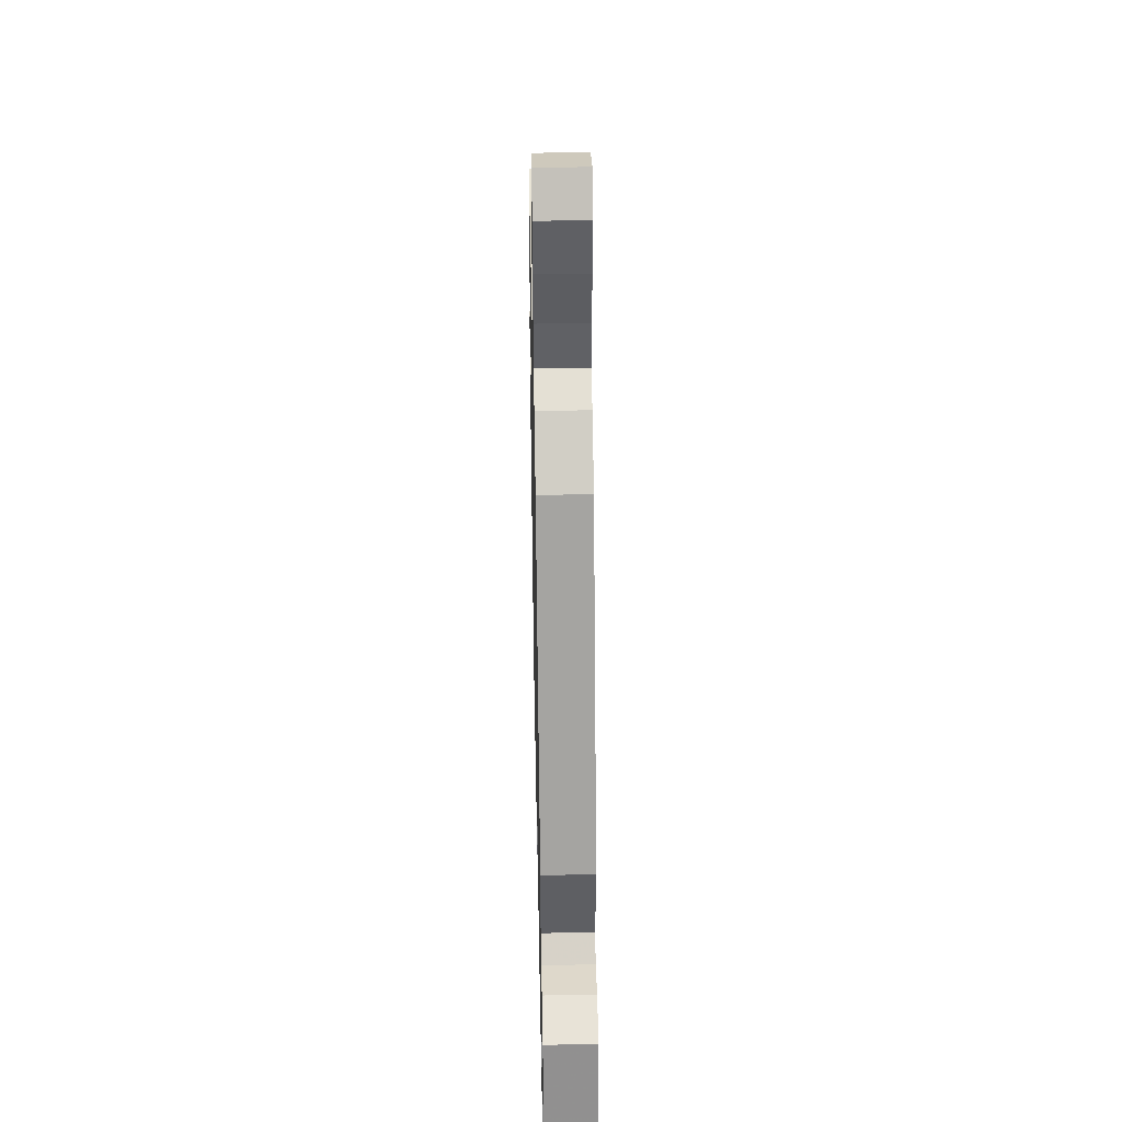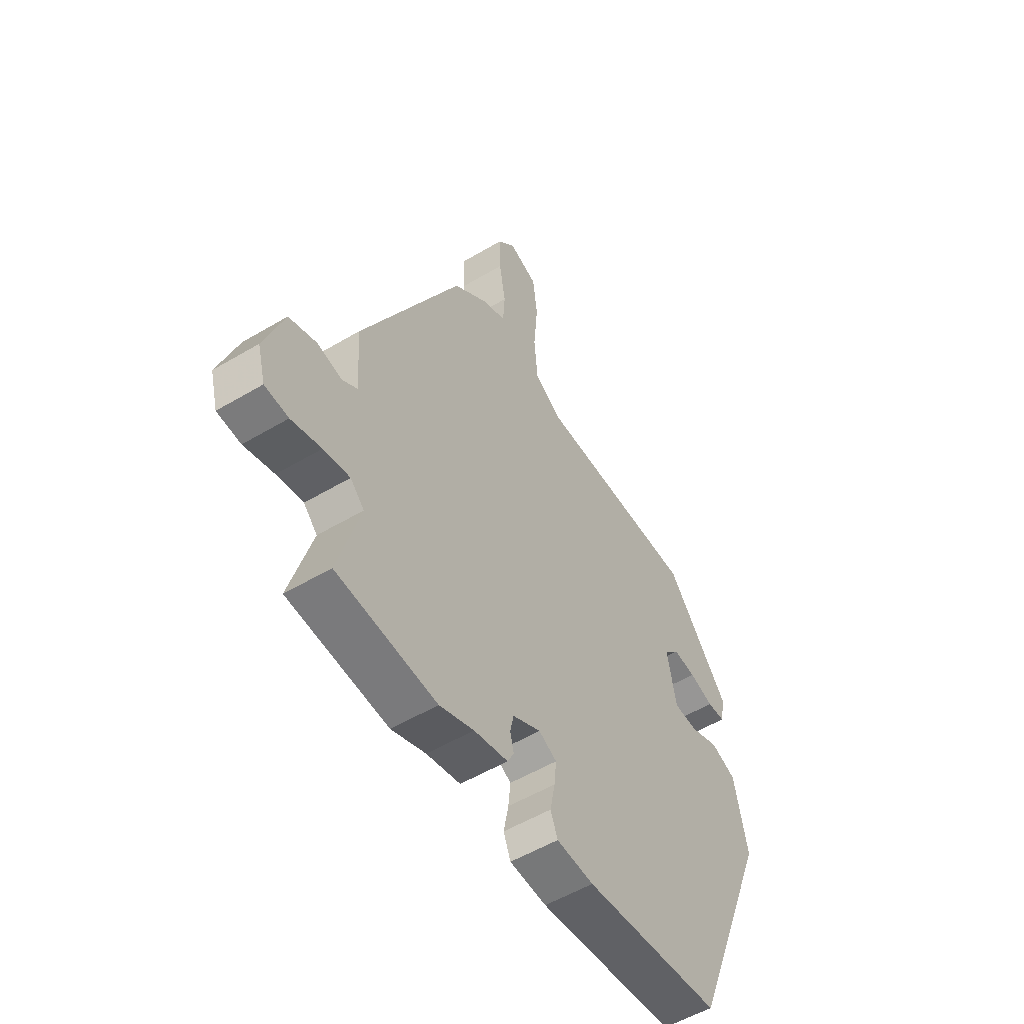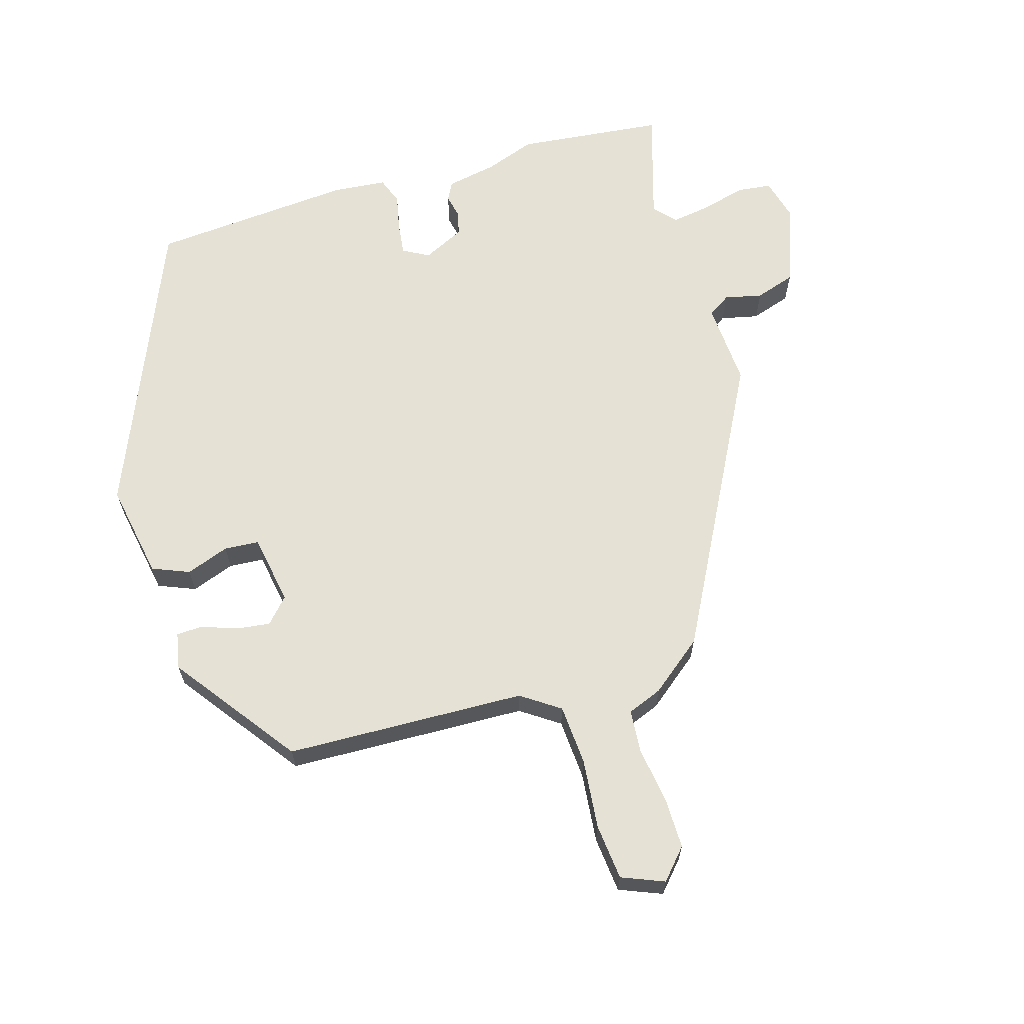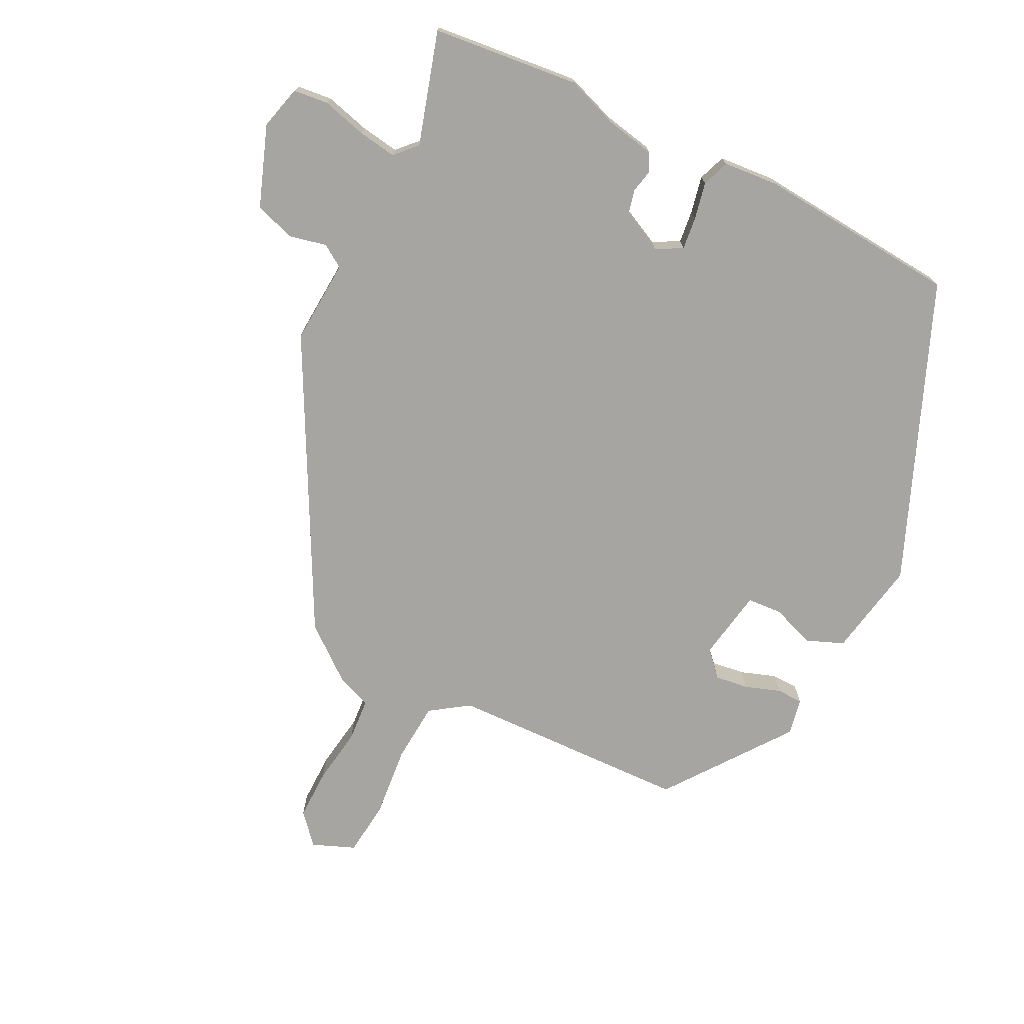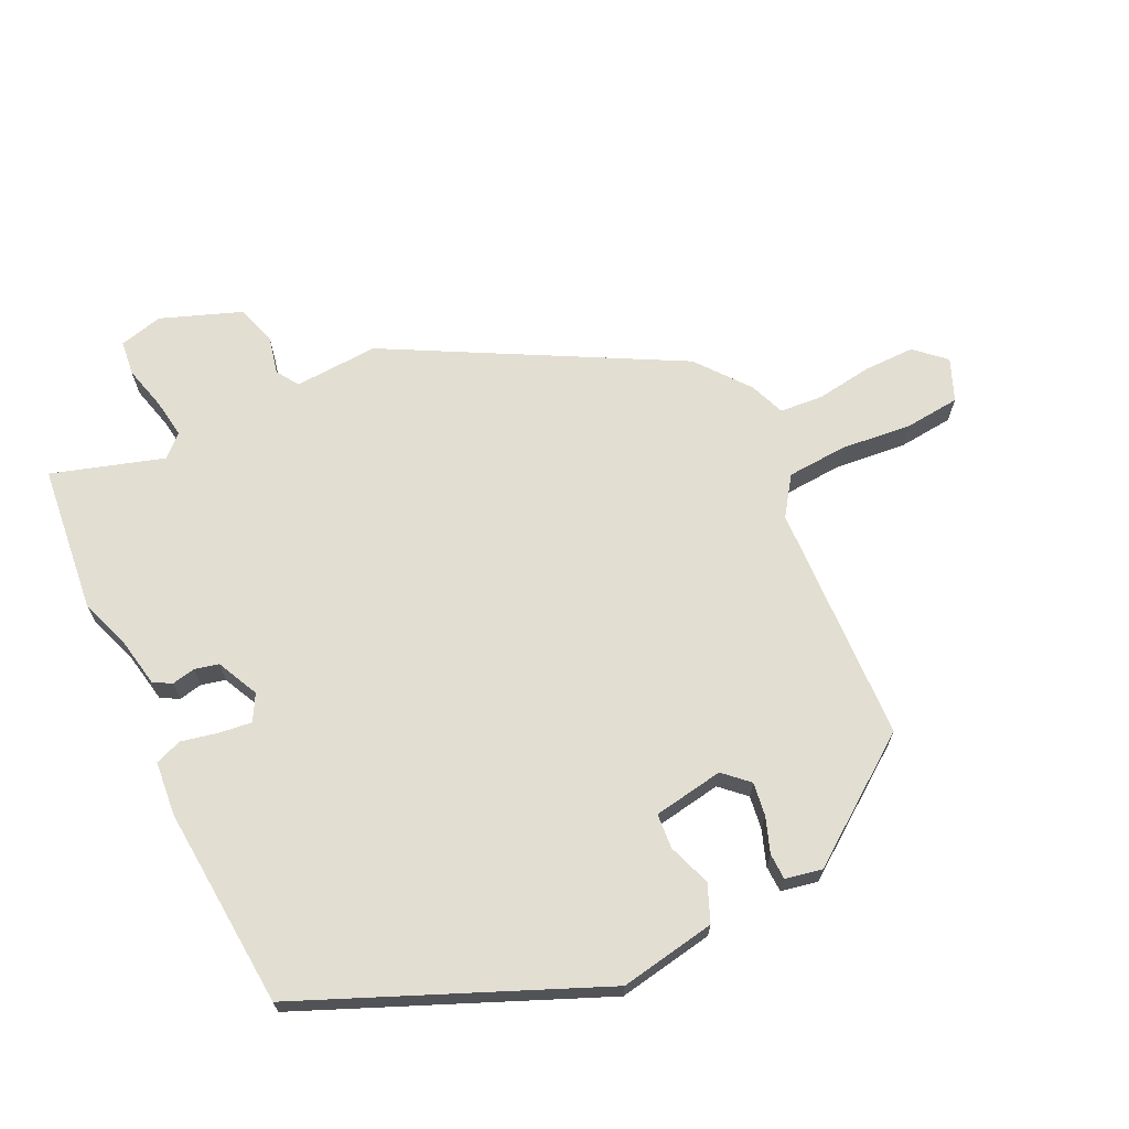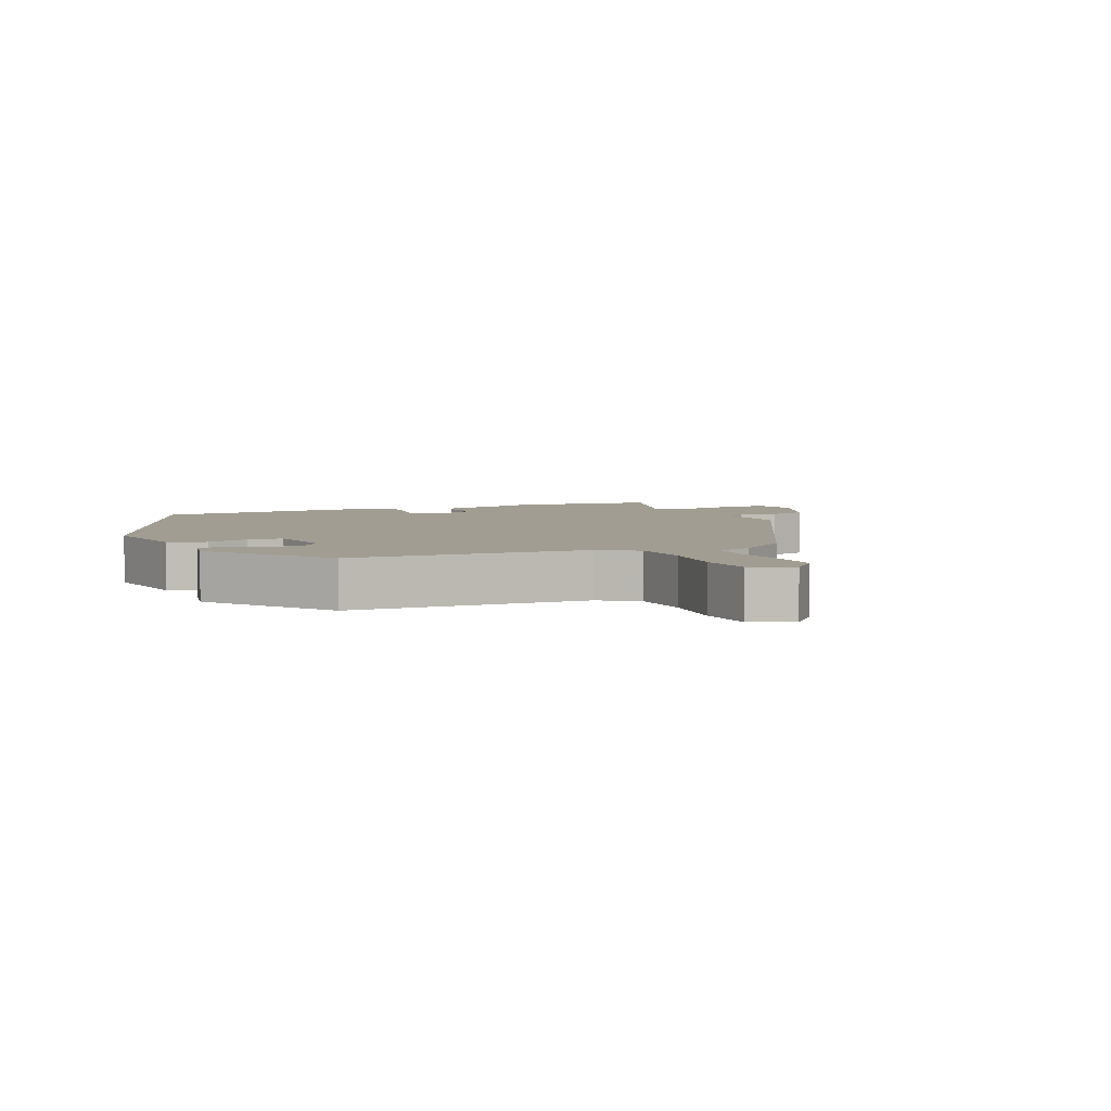
<metadata>
{"format":"obj","ext":"obj","renderer":"f3d","projection":"perspective","resolution":1024,"background":"white","views":[{"elev":43.6,"azim":88.8,"up":"+Z"},{"elev":-54.2,"azim":122.3,"up":"+Z"},{"elev":64.7,"azim":-15.6,"up":"+Y"},{"elev":-73.7,"azim":154.3,"up":"+Y"},{"elev":68.0,"azim":-114.3,"up":"+Y"},{"elev":4.7,"azim":-22.6,"up":"+Y"}]}
</metadata>
<code>
v 0.303 0.07 0.471
v 0.526 0.07 0.031
v 0.516 0.07 -0.097
v 0.55 0.07 -0.12
v 0.607 0.07 -0.108
v 0.668 0.07 -0.129
v 0.711 0.07 -0.252
v 0.693 0.07 -0.318
v 0.64 0.07 -0.323
v 0.573 0.07 -0.304
v 0.514 0.07 -0.294
v 0.483 0.07 -0.326
v 0.532 0.07 -0.497
v 0.308 0.07 -0.517
v 0.231 0.07 -0.488
v 0.155 0.07 -0.472
v 0.141 0.07 -0.444
v 0.149 0.07 -0.409
v 0.141 0.07 -0.372
v 0.078 0.07 -0.34
v 0.038 0.07 -0.361
v 0.043 0.07 -0.41
v 0.054 0.07 -0.467
v 0.038 0.07 -0.508
v -0.045 0.07 -0.514
v -0.352 0.07 -0.484
v -0.532 0.07 -0.031
v -0.503 0.07 0.115
v -0.446 0.07 0.137
v -0.381 0.07 0.112
v -0.328 0.07 0.115
v -0.308 0.07 0.222
v -0.342 0.07 0.26
v -0.393 0.07 0.254
v -0.447 0.07 0.236
v -0.487 0.07 0.238
v -0.497 0.07 0.294
v -0.356 0.07 0.479
v 0.01 0.07 0.485
v 0.069 0.07 0.524
v 0.077 0.07 0.616
v 0.068 0.07 0.723
v 0.078 0.07 0.808
v 0.143 0.07 0.833
v 0.183 0.07 0.787
v 0.181 0.07 0.709
v 0.167 0.07 0.624
v 0.171 0.07 0.558
v 0.224 0.07 0.536
v 0.303 0 0.471
v 0.526 0 0.031
v 0.516 0 -0.097
v 0.55 0 -0.12
v 0.607 0 -0.108
v 0.668 0 -0.129
v 0.711 0 -0.252
v 0.693 0 -0.318
v 0.64 0 -0.323
v 0.573 0 -0.304
v 0.514 0 -0.294
v 0.483 0 -0.326
v 0.532 0 -0.497
v 0.308 0 -0.517
v 0.231 0 -0.488
v 0.155 0 -0.472
v 0.141 0 -0.444
v 0.149 0 -0.409
v 0.141 0 -0.372
v 0.078 0 -0.34
v 0.038 0 -0.361
v 0.043 0 -0.41
v 0.054 0 -0.467
v 0.038 0 -0.508
v -0.045 0 -0.514
v -0.352 0 -0.484
v -0.532 0 -0.031
v -0.503 0 0.115
v -0.446 0 0.137
v -0.381 0 0.112
v -0.328 0 0.115
v -0.308 0 0.222
v -0.342 0 0.26
v -0.393 0 0.254
v -0.447 0 0.236
v -0.487 0 0.238
v -0.497 0 0.294
v -0.356 0 0.479
v 0.01 0 0.485
v 0.069 0 0.524
v 0.077 0 0.616
v 0.068 0 0.723
v 0.078 0 0.808
v 0.143 0 0.833
v 0.183 0 0.787
v 0.181 0 0.709
v 0.167 0 0.624
v 0.171 0 0.558
v 0.224 0 0.536
f 48 49 1 2
f 44 45 46 47
f 44 47 48
f 41 42 43 44
f 40 41 44 48
f 39 40 48 2
f 34 35 36 37
f 33 34 37 38
f 32 33 38 39
f 27 28 29 30
f 27 30 31
f 26 27 31
f 22 23 24 25
f 21 22 25 26
f 20 21 26 31
f 15 16 17 18
f 15 18 19
f 12 13 14 15
f 11 12 15 19
f 7 8 9 10
f 7 10 11
f 4 5 6 7
f 3 4 7 11
f 32 39 2 3
f 19 20 31 32
f 3 11 19 32
f 51 50 98 97
f 96 95 94 93
f 97 96 93
f 93 92 91 90
f 97 93 90 89
f 51 97 89 88
f 86 85 84 83
f 87 86 83 82
f 88 87 82 81
f 79 78 77 76
f 80 79 76
f 80 76 75
f 74 73 72 71
f 75 74 71 70
f 80 75 70 69
f 67 66 65 64
f 68 67 64
f 64 63 62 61
f 68 64 61 60
f 59 58 57 56
f 60 59 56
f 56 55 54 53
f 60 56 53 52
f 52 51 88 81
f 81 80 69 68
f 81 68 60 52
f 1 50 51 2
f 2 51 52 3
f 3 52 53 4
f 4 53 54 5
f 5 54 55 6
f 6 55 56 7
f 7 56 57 8
f 8 57 58 9
f 9 58 59 10
f 10 59 60 11
f 11 60 61 12
f 12 61 62 13
f 13 62 63 14
f 14 63 64 15
f 15 64 65 16
f 16 65 66 17
f 17 66 67 18
f 18 67 68 19
f 19 68 69 20
f 20 69 70 21
f 21 70 71 22
f 22 71 72 23
f 23 72 73 24
f 24 73 74 25
f 25 74 75 26
f 26 75 76 27
f 27 76 77 28
f 28 77 78 29
f 29 78 79 30
f 30 79 80 31
f 31 80 81 32
f 32 81 82 33
f 33 82 83 34
f 34 83 84 35
f 35 84 85 36
f 36 85 86 37
f 37 86 87 38
f 38 87 88 39
f 39 88 89 40
f 40 89 90 41
f 41 90 91 42
f 42 91 92 43
f 43 92 93 44
f 44 93 94 45
f 45 94 95 46
f 46 95 96 47
f 47 96 97 48
f 48 97 98 49
f 49 98 50 1

</code>
